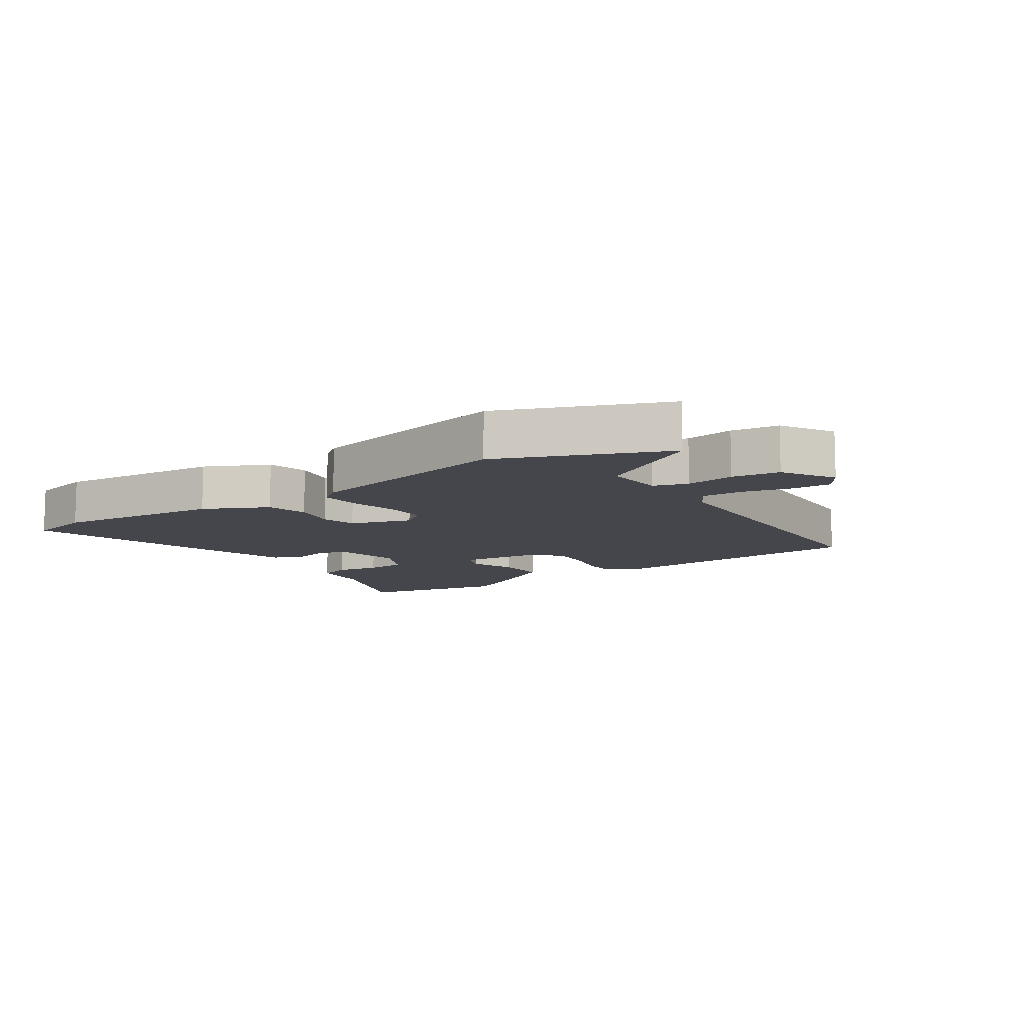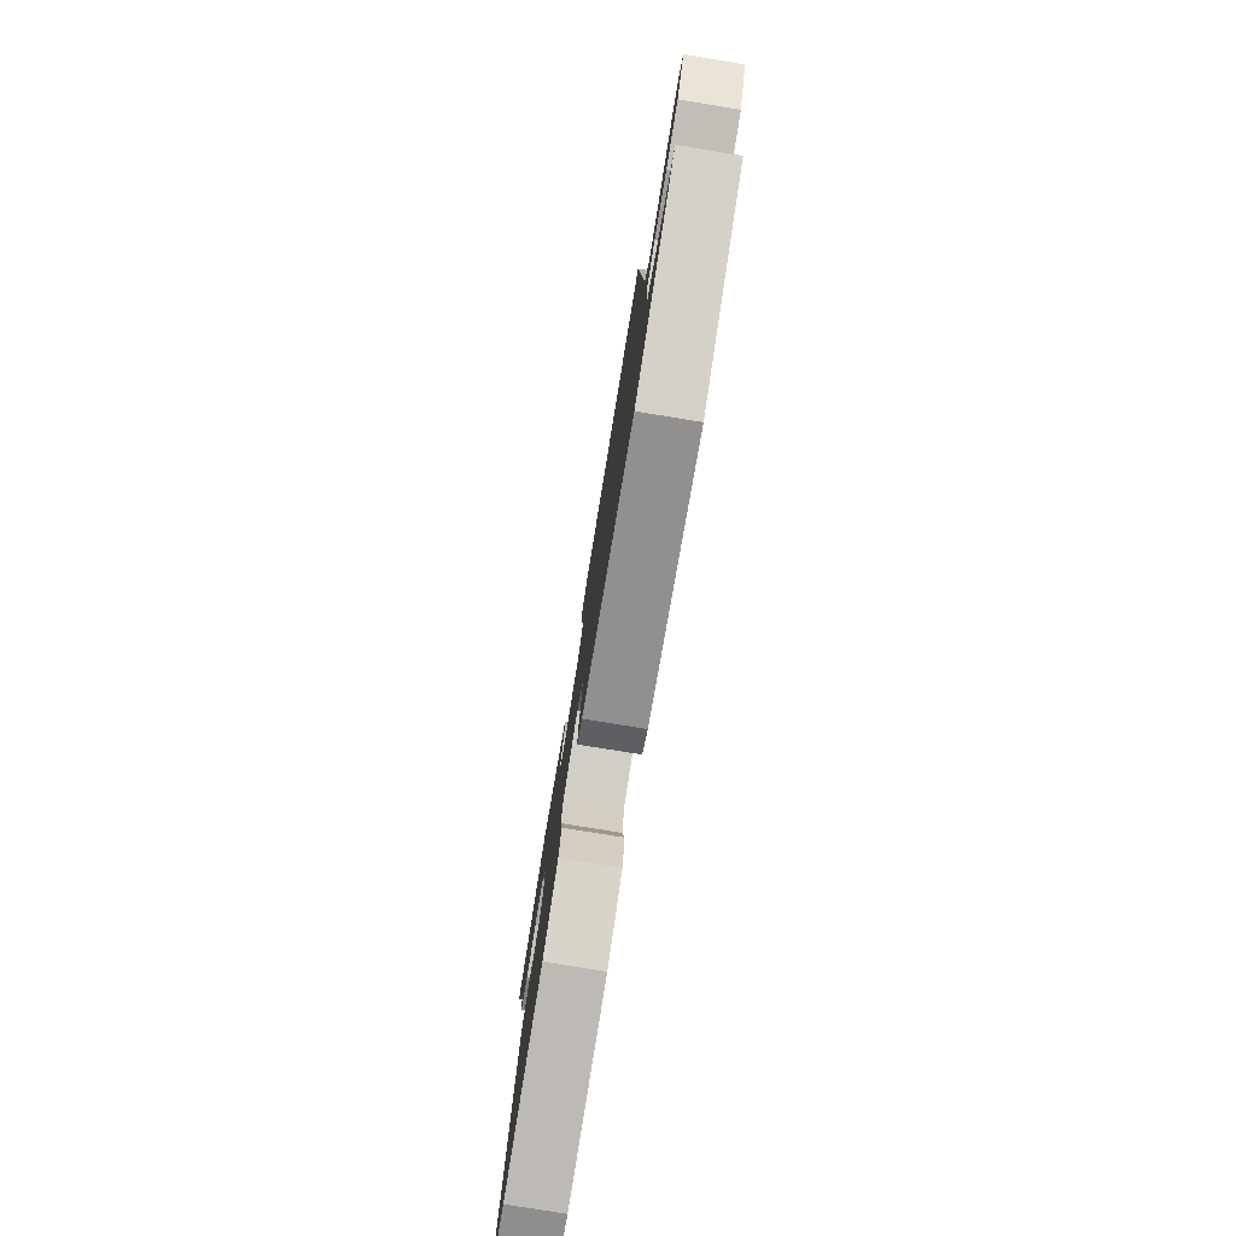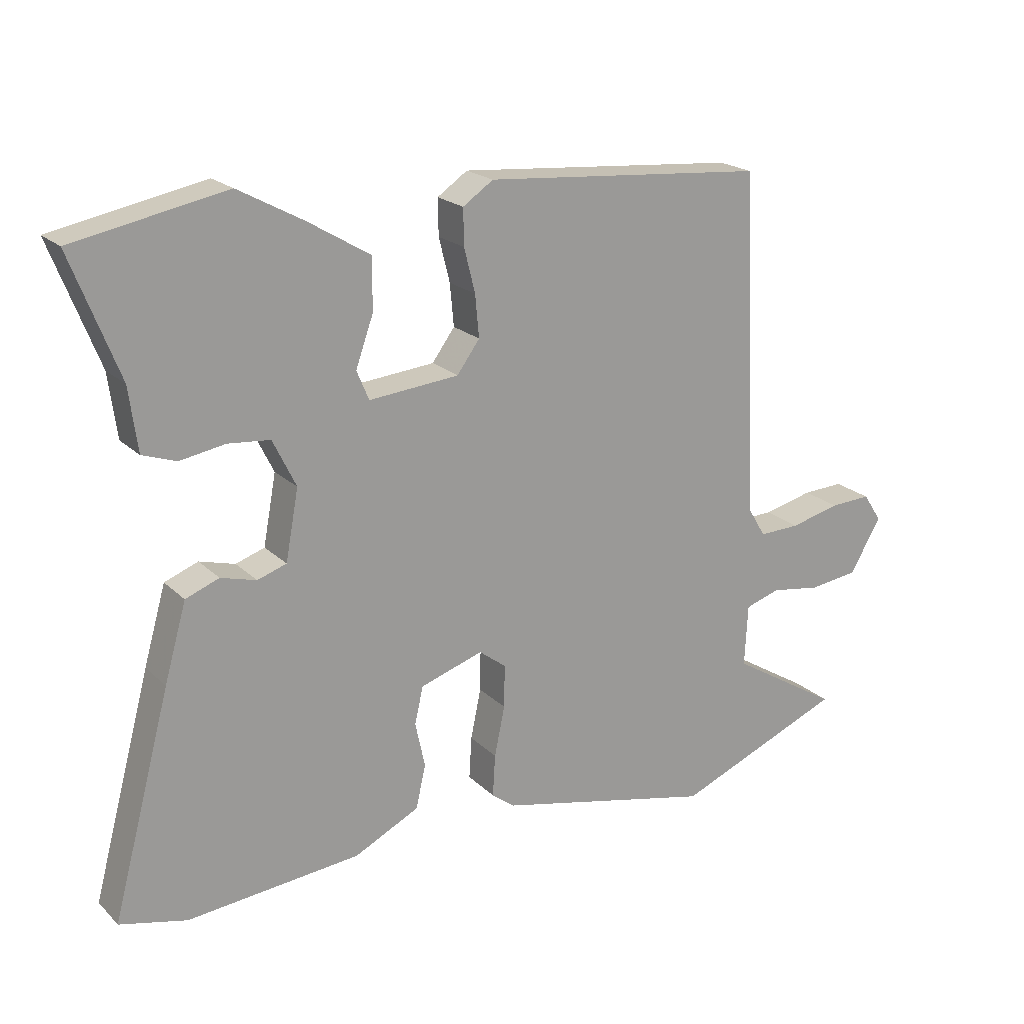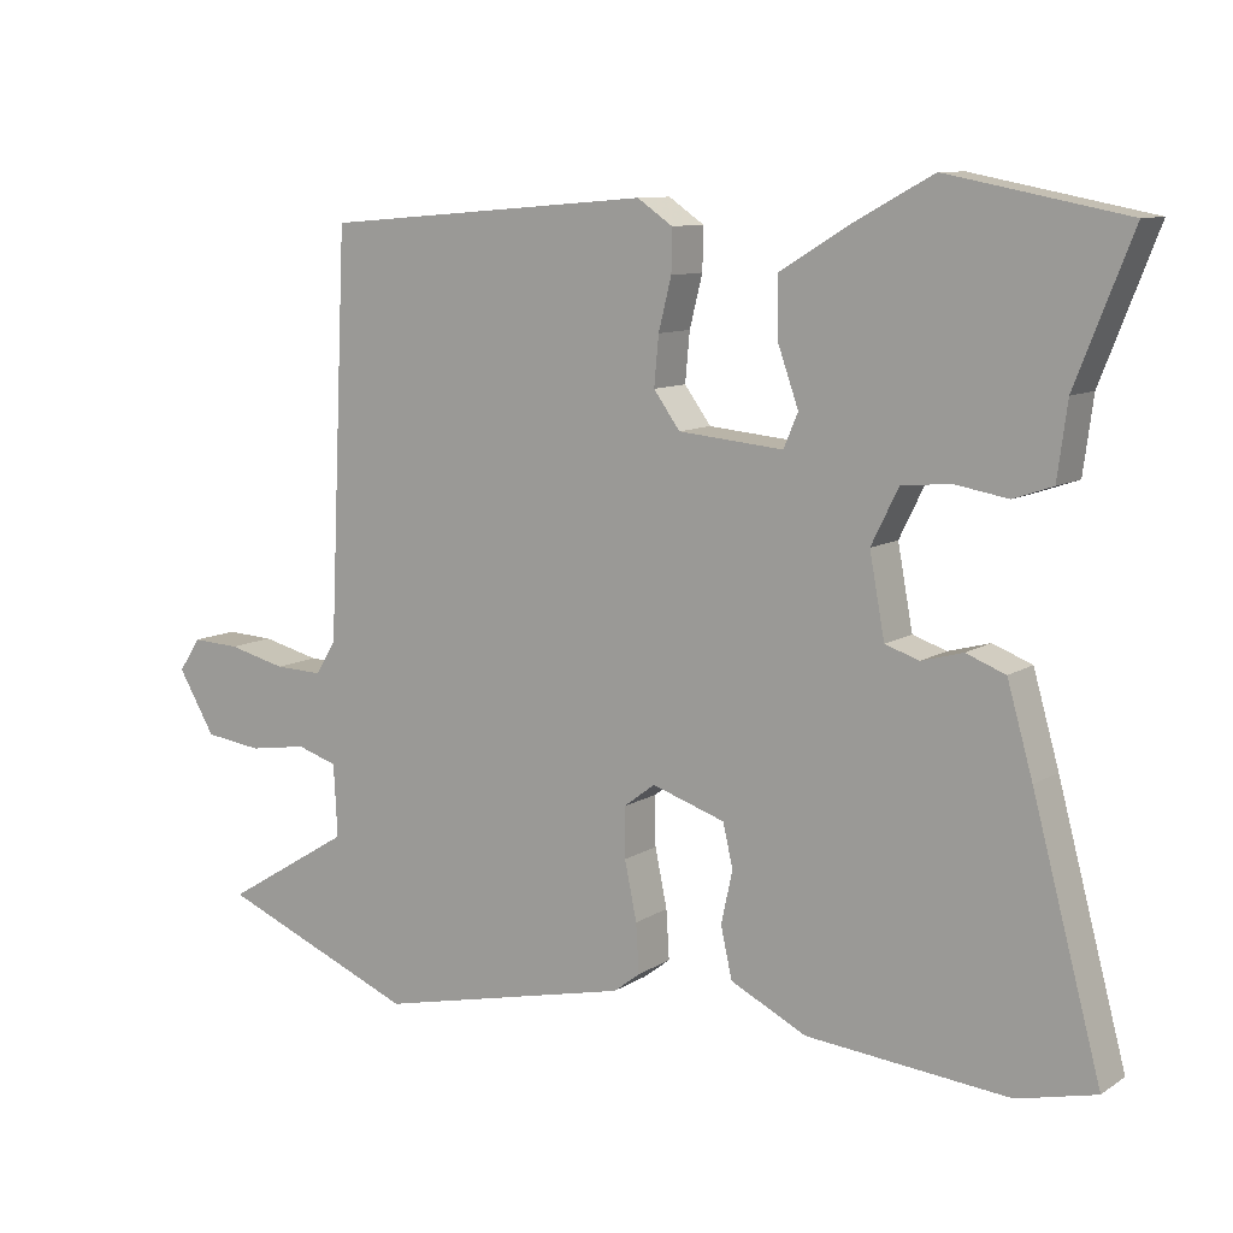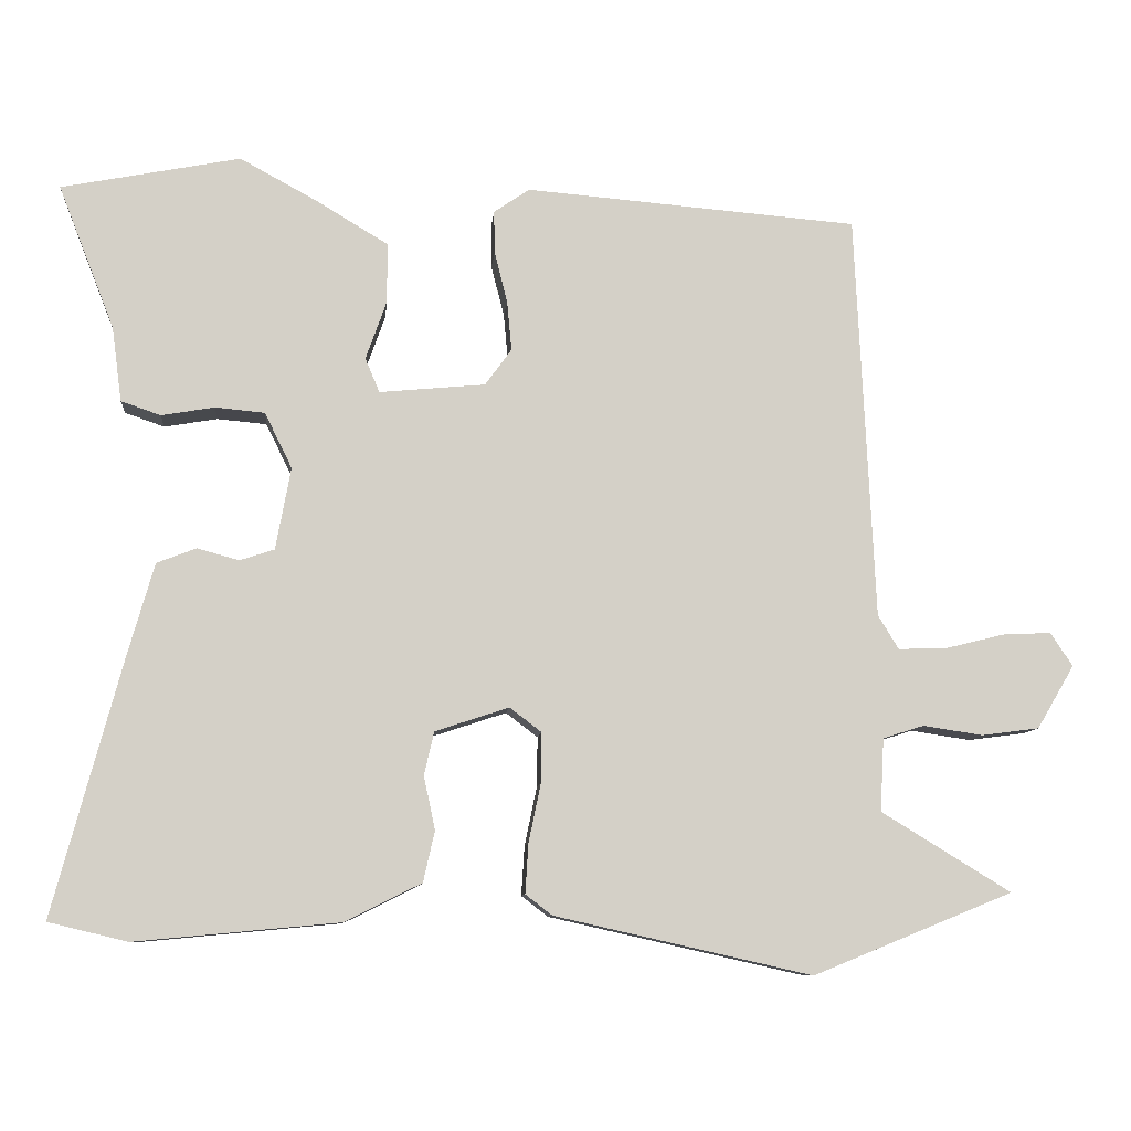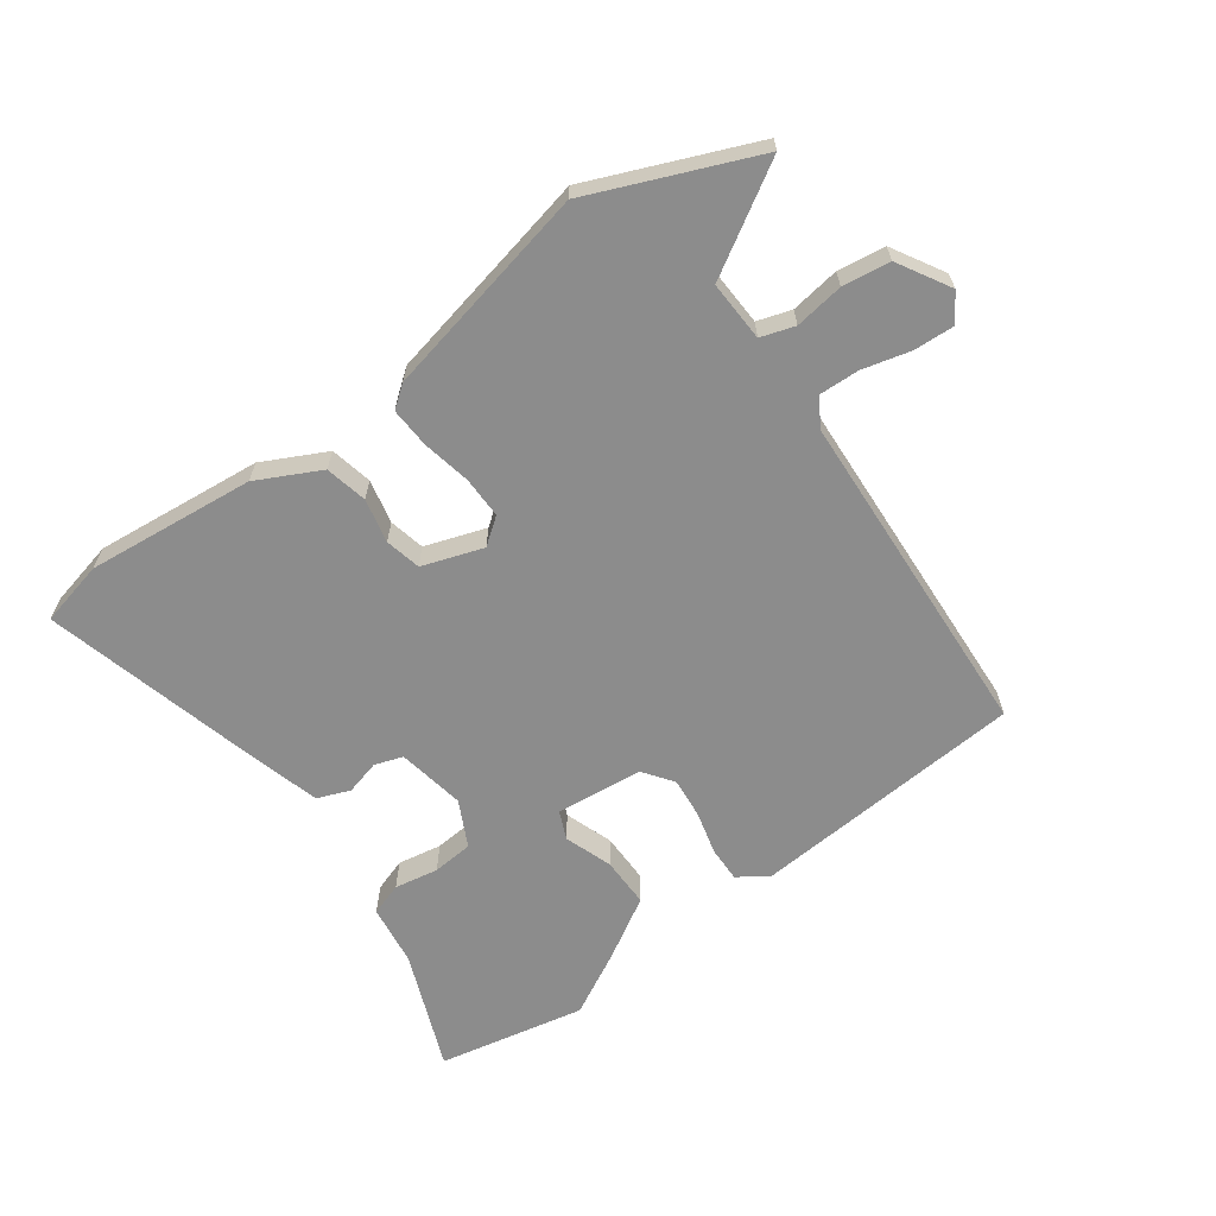
<metadata>
{"format":"obj","ext":"obj","renderer":"f3d","projection":"perspective","resolution":1024,"background":"white","views":[{"elev":-10.1,"azim":-145.6,"up":"+Y"},{"elev":-78.5,"azim":-99.2,"up":"+Z"},{"elev":20.4,"azim":148.6,"up":"+Z"},{"elev":9.9,"azim":32.8,"up":"+Z"},{"elev":-9.2,"azim":174.9,"up":"+Z"},{"elev":-64.2,"azim":-144.5,"up":"+Y"}]}
</metadata>
<code>
v 0.367 0.07 0.526
v 0.602 0.07 0.48
v 0.528 0.07 0.291
v 0.515 0.07 0.193
v 0.463 0.07 0.175
v 0.393 0.07 0.187
v 0.328 0.07 0.181
v 0.292 0.07 0.108
v 0.312 0.07 0
v 0.357 0.07 -0.015
v 0.412 0.07 0
v 0.464 0.07 -0.02
v 0.498 0.07 -0.139
v 0.589 0.07 -0.479
v 0.485 0.07 -0.504
v 0.217 0.07 -0.479
v 0.116 0.07 -0.429
v 0.101 0.07 -0.362
v 0.116 0.07 -0.292
v 0.103 0.07 -0.235
v 0.006 0.07 -0.203
v -0.036 0.07 -0.235
v -0.035 0.07 -0.301
v -0.019 0.07 -0.378
v -0.015 0.07 -0.443
v -0.05 0.07 -0.47
v -0.388 0.07 -0.546
v -0.65 0.07 -0.439
v -0.48 0.07 -0.335
v -0.485 0.07 -0.239
v -0.539 0.07 -0.222
v -0.617 0.07 -0.234
v -0.693 0.07 -0.224
v -0.742 0.07 -0.141
v -0.713 0.07 -0.097
v -0.649 0.07 -0.1
v -0.572 0.07 -0.119
v -0.508 0.07 -0.121
v -0.481 0.07 -0.076
v -0.456 0.07 0.458
v -0.018 0.07 0.494
v 0.029 0.07 0.462
v 0.028 0.07 0.406
v 0.011 0.07 0.338
v 0.005 0.07 0.273
v 0.04 0.07 0.225
v 0.179 0.07 0.212
v 0.198 0.07 0.257
v 0.171 0.07 0.333
v 0.17 0.07 0.413
v 0.266 0.07 0.471
v 0.367 0 0.526
v 0.602 0 0.48
v 0.528 0 0.291
v 0.515 0 0.193
v 0.463 0 0.175
v 0.393 0 0.187
v 0.328 0 0.181
v 0.292 0 0.108
v 0.312 0 0
v 0.357 0 -0.015
v 0.412 0 0
v 0.464 0 -0.02
v 0.498 0 -0.139
v 0.589 0 -0.479
v 0.485 0 -0.504
v 0.217 0 -0.479
v 0.116 0 -0.429
v 0.101 0 -0.362
v 0.116 0 -0.292
v 0.103 0 -0.235
v 0.006 0 -0.203
v -0.036 0 -0.235
v -0.035 0 -0.301
v -0.019 0 -0.378
v -0.015 0 -0.443
v -0.05 0 -0.47
v -0.388 0 -0.546
v -0.65 0 -0.439
v -0.48 0 -0.335
v -0.485 0 -0.239
v -0.539 0 -0.222
v -0.617 0 -0.234
v -0.693 0 -0.224
v -0.742 0 -0.141
v -0.713 0 -0.097
v -0.649 0 -0.1
v -0.572 0 -0.119
v -0.508 0 -0.121
v -0.481 0 -0.076
v -0.456 0 0.458
v -0.018 0 0.494
v 0.029 0 0.462
v 0.028 0 0.406
v 0.011 0 0.338
v 0.005 0 0.273
v 0.04 0 0.225
v 0.179 0 0.212
v 0.198 0 0.257
v 0.171 0 0.333
v 0.17 0 0.413
v 0.266 0 0.471
f 1 2 3
f 51 1 3
f 50 51 3
f 49 50 3
f 48 49 3
f 47 48 3 4
f 42 43 44
f 41 42 44
f 40 41 44
f 39 40 44
f 38 39 44 45
f 35 36 37
f 34 35 37
f 33 34 37
f 32 33 37
f 31 32 37
f 30 31 37 38
f 27 28 29
f 26 27 29
f 25 26 29
f 24 25 29
f 23 24 29
f 22 23 29 30
f 38 45 46
f 30 38 46
f 22 30 46
f 21 22 46
f 17 18 19
f 16 17 19
f 15 16 19
f 14 15 19
f 13 14 19
f 12 13 19
f 11 12 19
f 10 11 19
f 9 10 19 20
f 4 5 6
f 47 4 6
f 47 6 7
f 21 46 47
f 20 21 47
f 9 20 47
f 8 9 47
f 7 8 47
f 54 53 52
f 54 52 102
f 54 102 101
f 54 101 100
f 54 100 99
f 55 54 99 98
f 95 94 93
f 95 93 92
f 95 92 91
f 95 91 90
f 96 95 90 89
f 88 87 86
f 88 86 85
f 88 85 84
f 88 84 83
f 88 83 82
f 89 88 82 81
f 80 79 78
f 80 78 77
f 80 77 76
f 80 76 75
f 80 75 74
f 81 80 74 73
f 97 96 89
f 97 89 81
f 97 81 73
f 97 73 72
f 70 69 68
f 70 68 67
f 70 67 66
f 70 66 65
f 70 65 64
f 70 64 63
f 70 63 62
f 70 62 61
f 71 70 61 60
f 57 56 55
f 57 55 98
f 58 57 98
f 98 97 72
f 98 72 71
f 98 71 60
f 98 60 59
f 98 59 58
f 1 52 53 2
f 2 53 54 3
f 3 54 55 4
f 4 55 56 5
f 5 56 57 6
f 6 57 58 7
f 7 58 59 8
f 8 59 60 9
f 9 60 61 10
f 10 61 62 11
f 11 62 63 12
f 12 63 64 13
f 13 64 65 14
f 14 65 66 15
f 15 66 67 16
f 16 67 68 17
f 17 68 69 18
f 18 69 70 19
f 19 70 71 20
f 20 71 72 21
f 21 72 73 22
f 22 73 74 23
f 23 74 75 24
f 24 75 76 25
f 25 76 77 26
f 26 77 78 27
f 27 78 79 28
f 28 79 80 29
f 29 80 81 30
f 30 81 82 31
f 31 82 83 32
f 32 83 84 33
f 33 84 85 34
f 34 85 86 35
f 35 86 87 36
f 36 87 88 37
f 37 88 89 38
f 38 89 90 39
f 39 90 91 40
f 40 91 92 41
f 41 92 93 42
f 42 93 94 43
f 43 94 95 44
f 44 95 96 45
f 45 96 97 46
f 46 97 98 47
f 47 98 99 48
f 48 99 100 49
f 49 100 101 50
f 50 101 102 51
f 51 102 52 1

</code>
